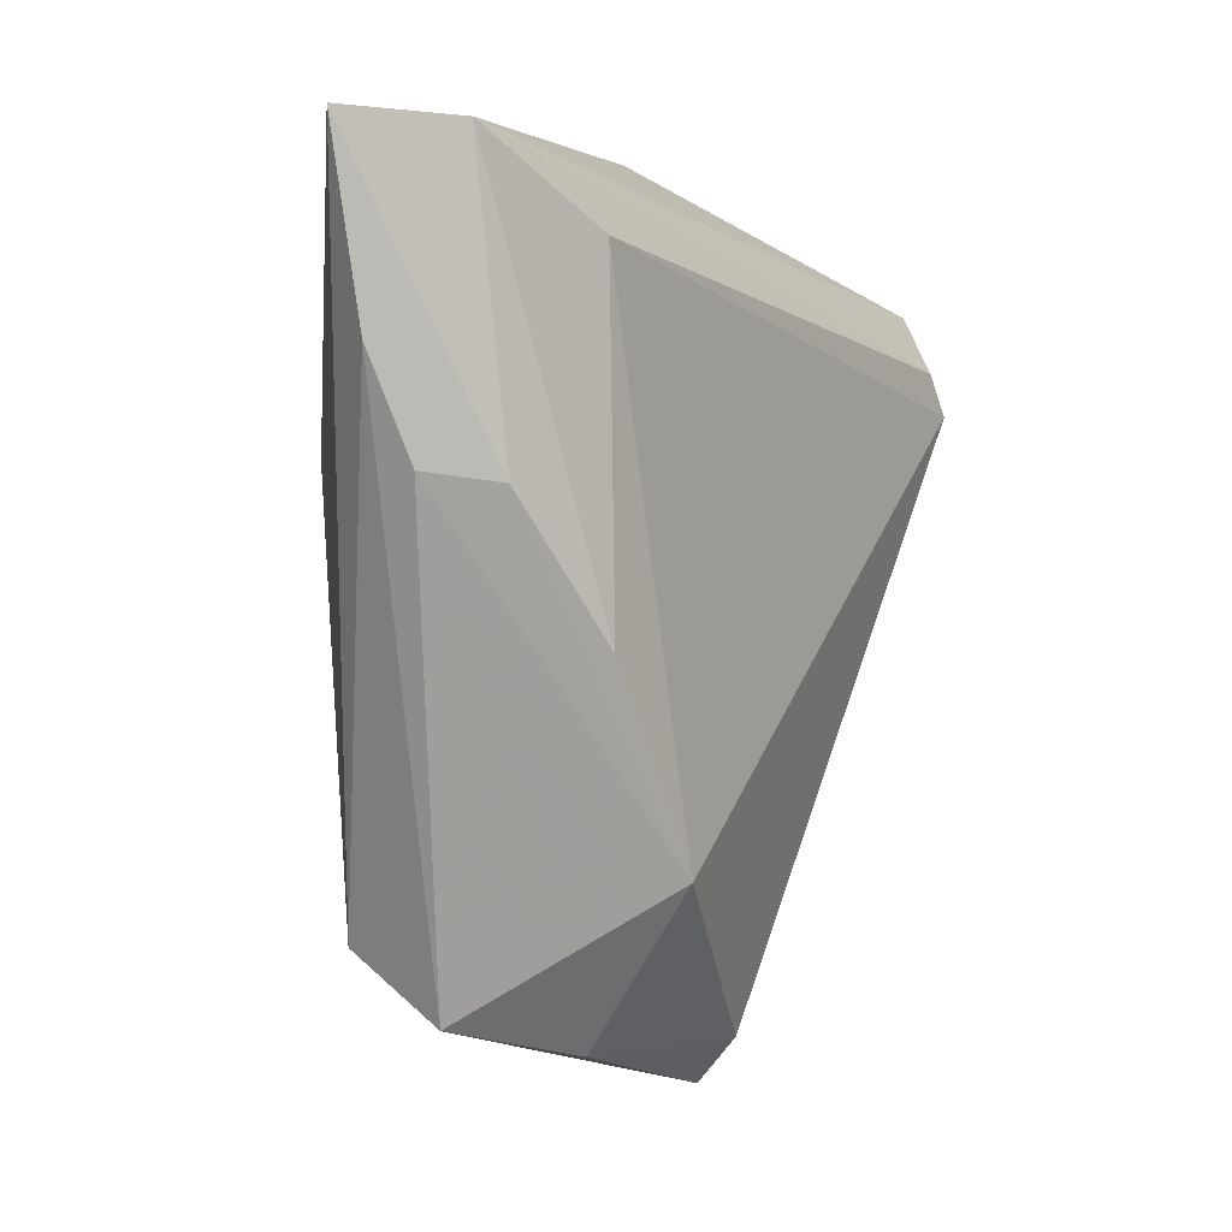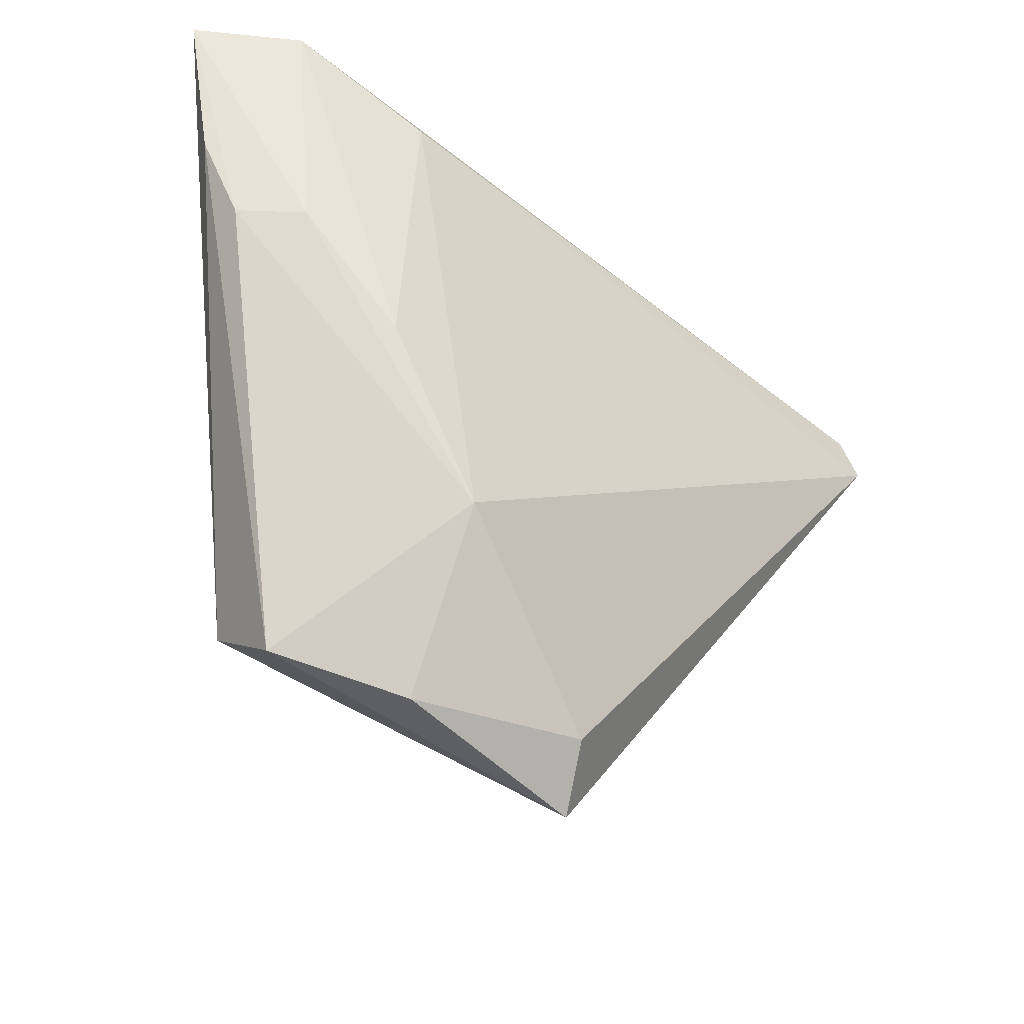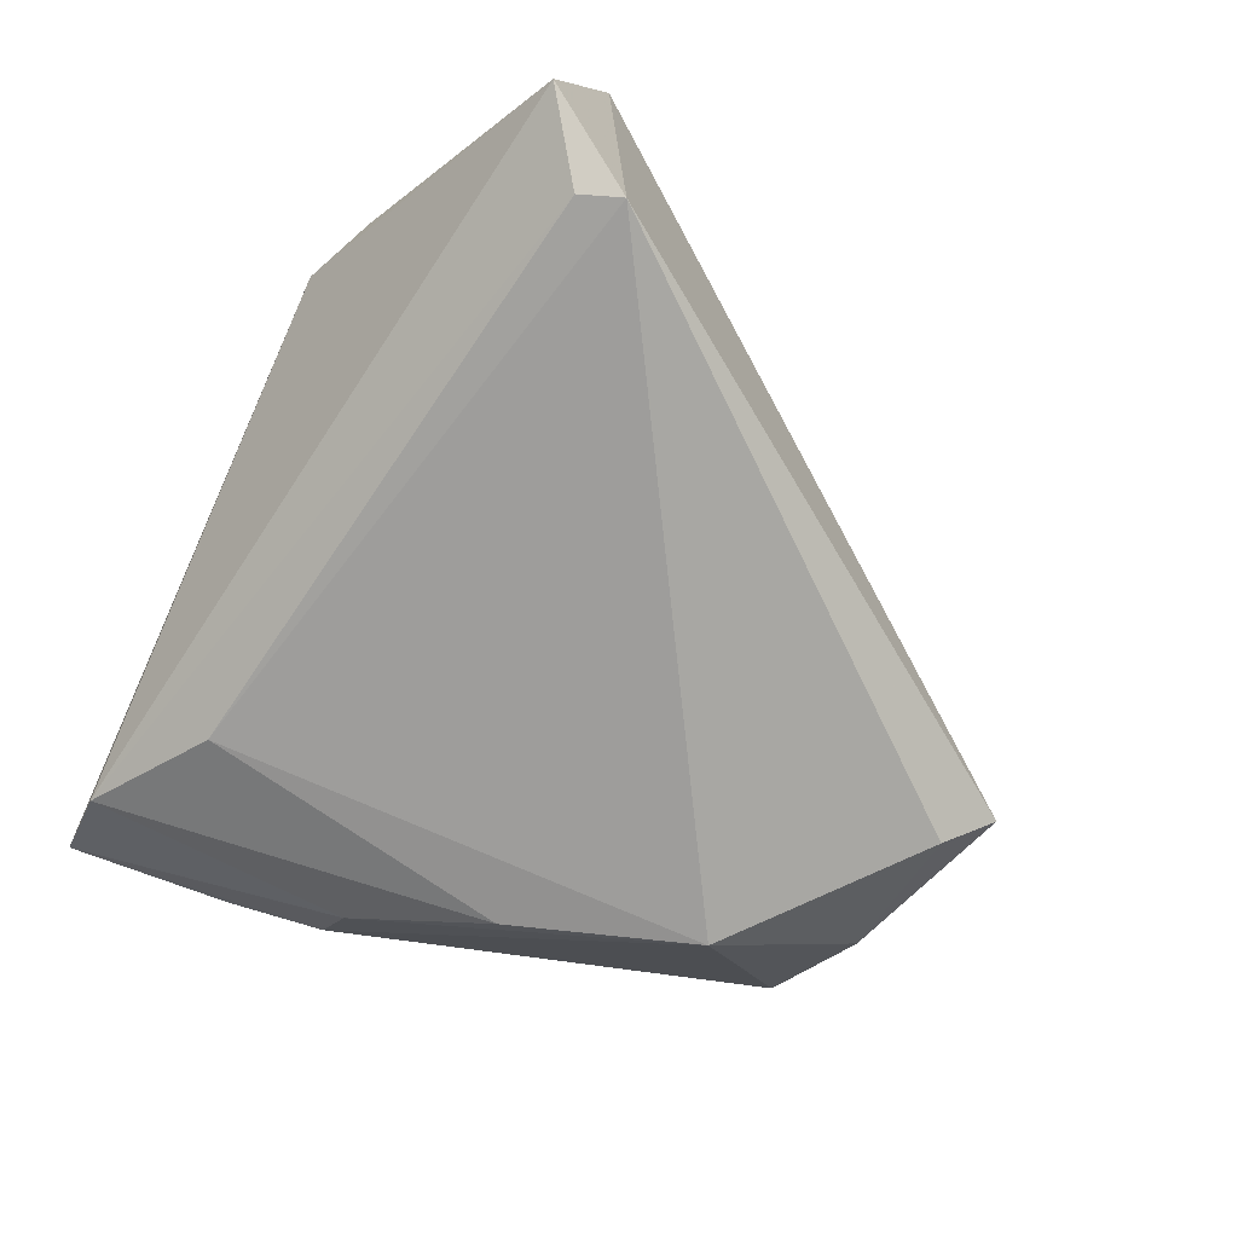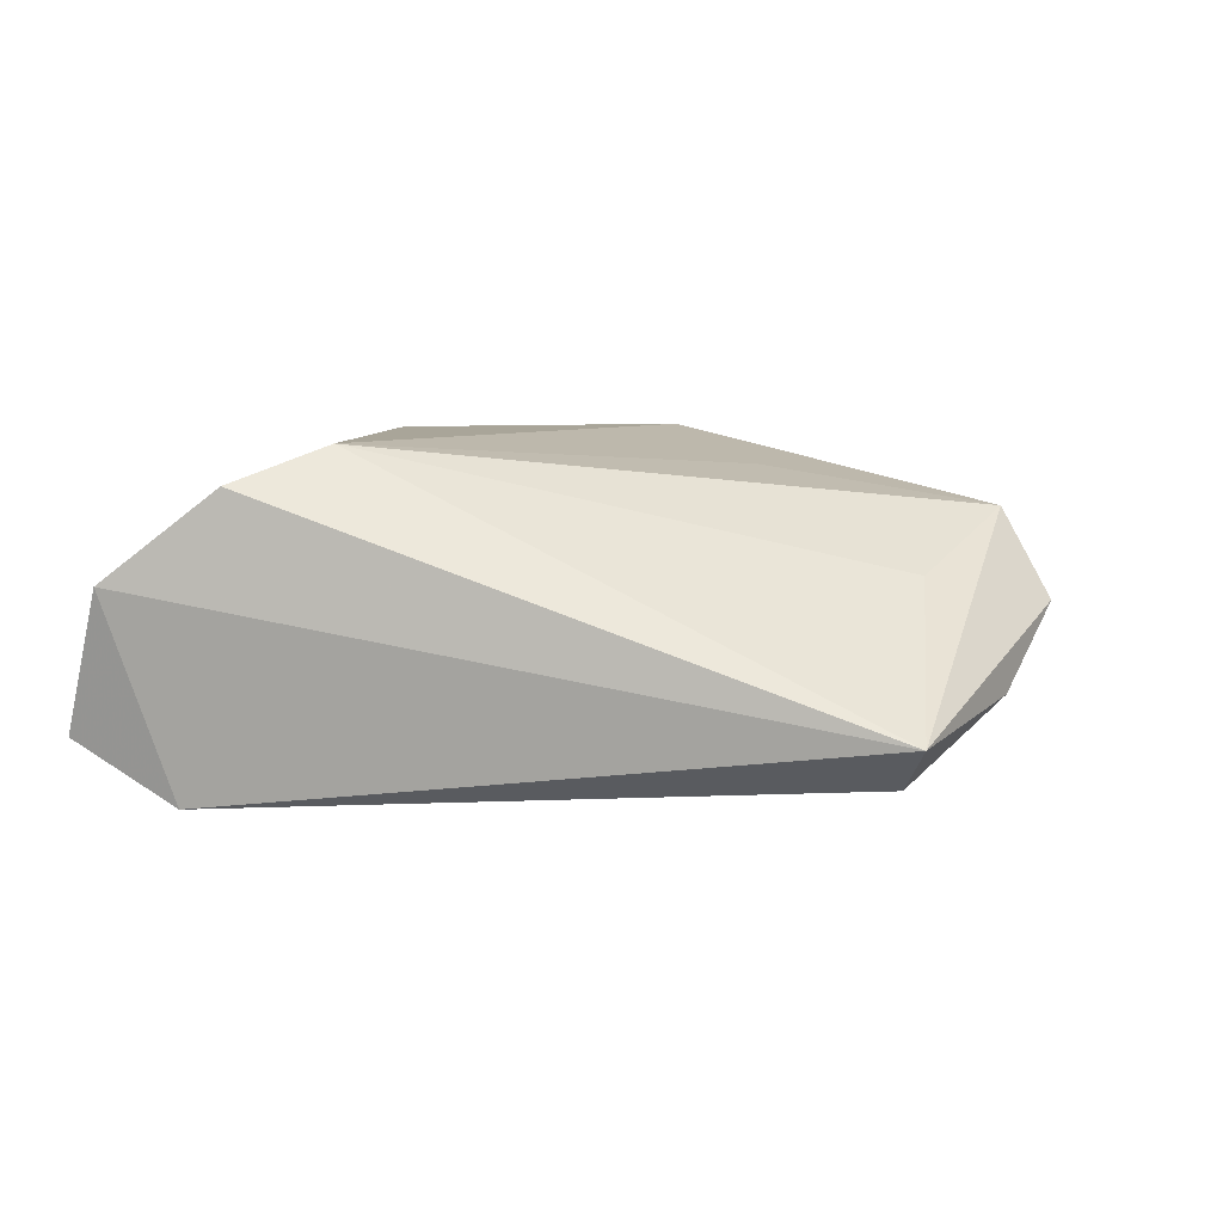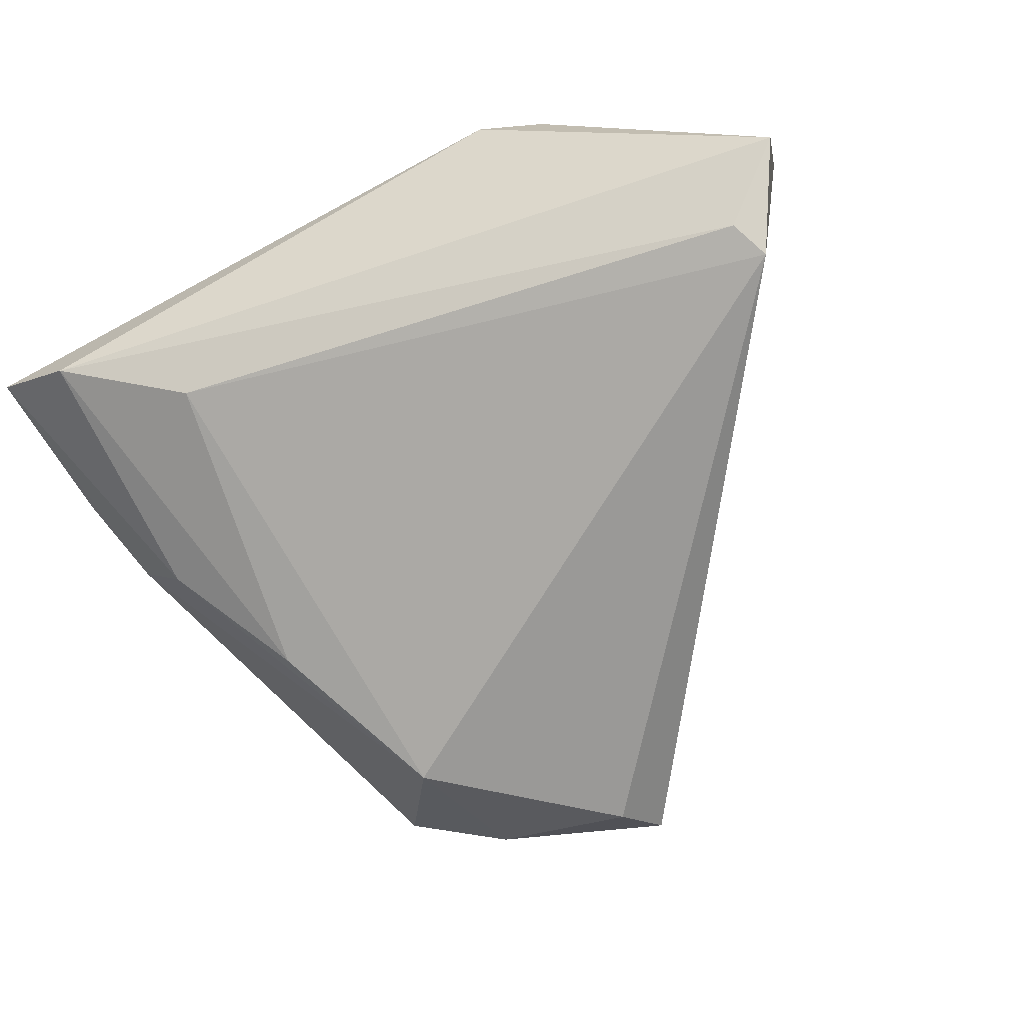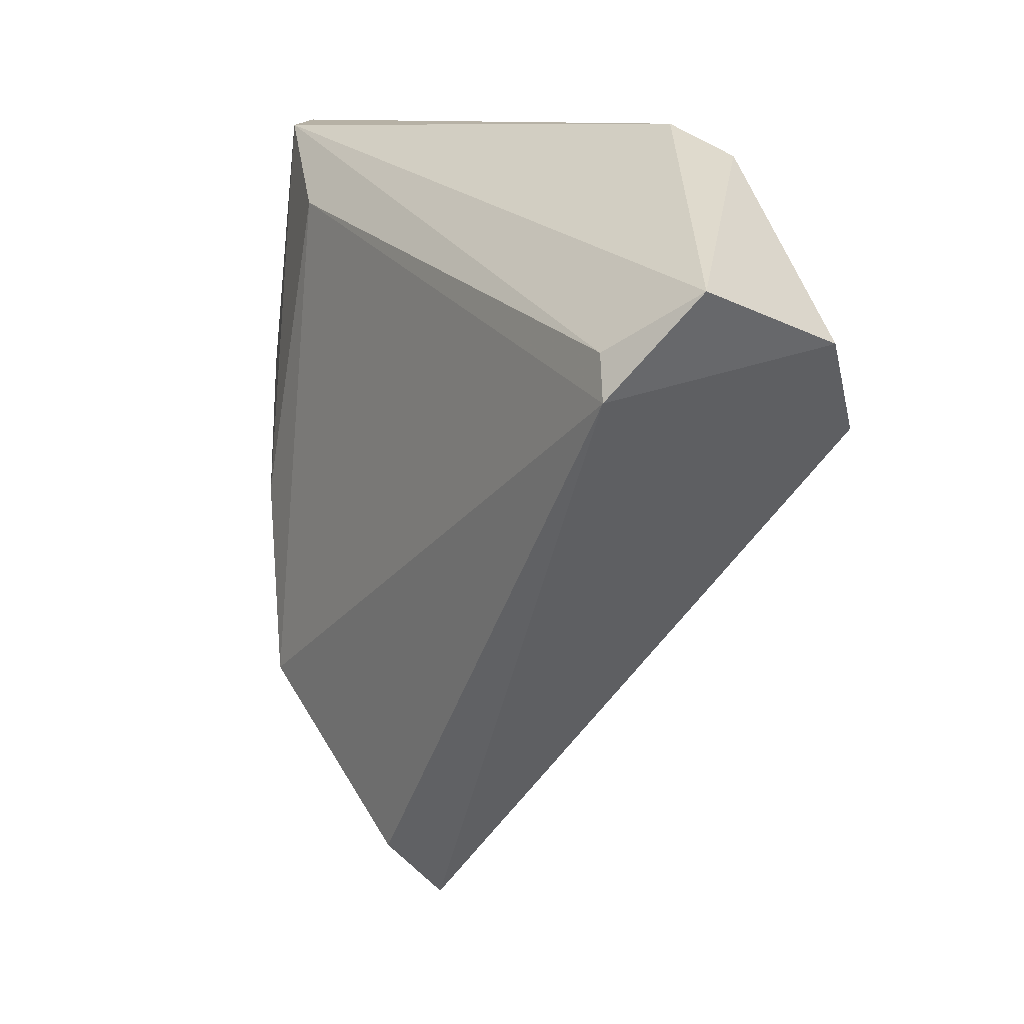
<metadata>
{"format":"obj","ext":"obj","renderer":"f3d","projection":"perspective","resolution":1024,"background":"white","views":[{"elev":4.8,"azim":114.5,"up":"+Y"},{"elev":-36.8,"azim":134.8,"up":"+Y"},{"elev":-73.8,"azim":-114.3,"up":"+Z"},{"elev":7.4,"azim":-40.8,"up":"+Z"},{"elev":-73.5,"azim":-152.1,"up":"+Z"},{"elev":10.1,"azim":-124.2,"up":"+Y"}]}
</metadata>
<code>
v 0.04146 0.03868 -0.00602
v 0.02303 -0.03235 -0.01967
v 0.0146 -0.01623 0.01731
v 0.04975 0.01888 0.0007109
v 0.02275 0.007184 0.02091
v 0.01483 -0.04334 0.006036
v 0.0468 0.007315 -0.002822
v 0.04139 0.006074 -0.009541
v 0.002167 -0.0521 -0.01571
v -0.001195 -0.05838 -0.009985
v -0.007922 0.02486 0.02091
v -0.04817 0.01603 -0.01957
v -0.05753 0.02279 -0.01299
v 0.02623 0.02876 -0.01239
v -0.05734 0.01632 0.005019
v -0.05016 0.01098 -0.02063
v 0.02028 -0.05107 -0.007162
v 0.03334 -0.04658 0.002089
v 0.05195 0.03931 0.002794
v -0.04748 0.005086 0.0165
v 0.01624 0.03145 0.0184
v -0.03473 0.001412 0.02091
v 0.03211 -0.03967 0.01281
v -0.0236 0.03931 0.008596
v 0.03214 -0.009841 -0.0157
v 0.03752 0.03853 0.008546
v -0.03141 0.03563 0.01191
f 27 13 15
f 12 13 1
f 16 13 12
f 16 10 15
f 15 13 16
f 21 5 19
f 13 27 24
f 24 1 13
f 19 1 24
f 27 21 24
f 10 16 9
f 9 16 2
f 2 16 14
f 12 1 14
f 14 16 12
f 4 7 19
f 8 1 19
f 19 7 8
f 8 7 2
f 2 7 18
f 7 4 18
f 5 21 11
f 11 21 27
f 26 21 19
f 19 24 26
f 26 24 21
f 25 14 1
f 1 8 25
f 2 14 25
f 25 8 2
f 10 9 17
f 17 18 10
f 17 9 2
f 2 18 17
f 10 18 23
f 19 5 23
f 23 4 19
f 23 18 4
f 20 27 15
f 15 10 20
f 10 23 6
f 3 23 5
f 22 11 27
f 27 20 22
f 5 11 22
f 22 20 10
f 22 3 5
f 10 6 22
f 23 3 22
f 22 6 23

</code>
